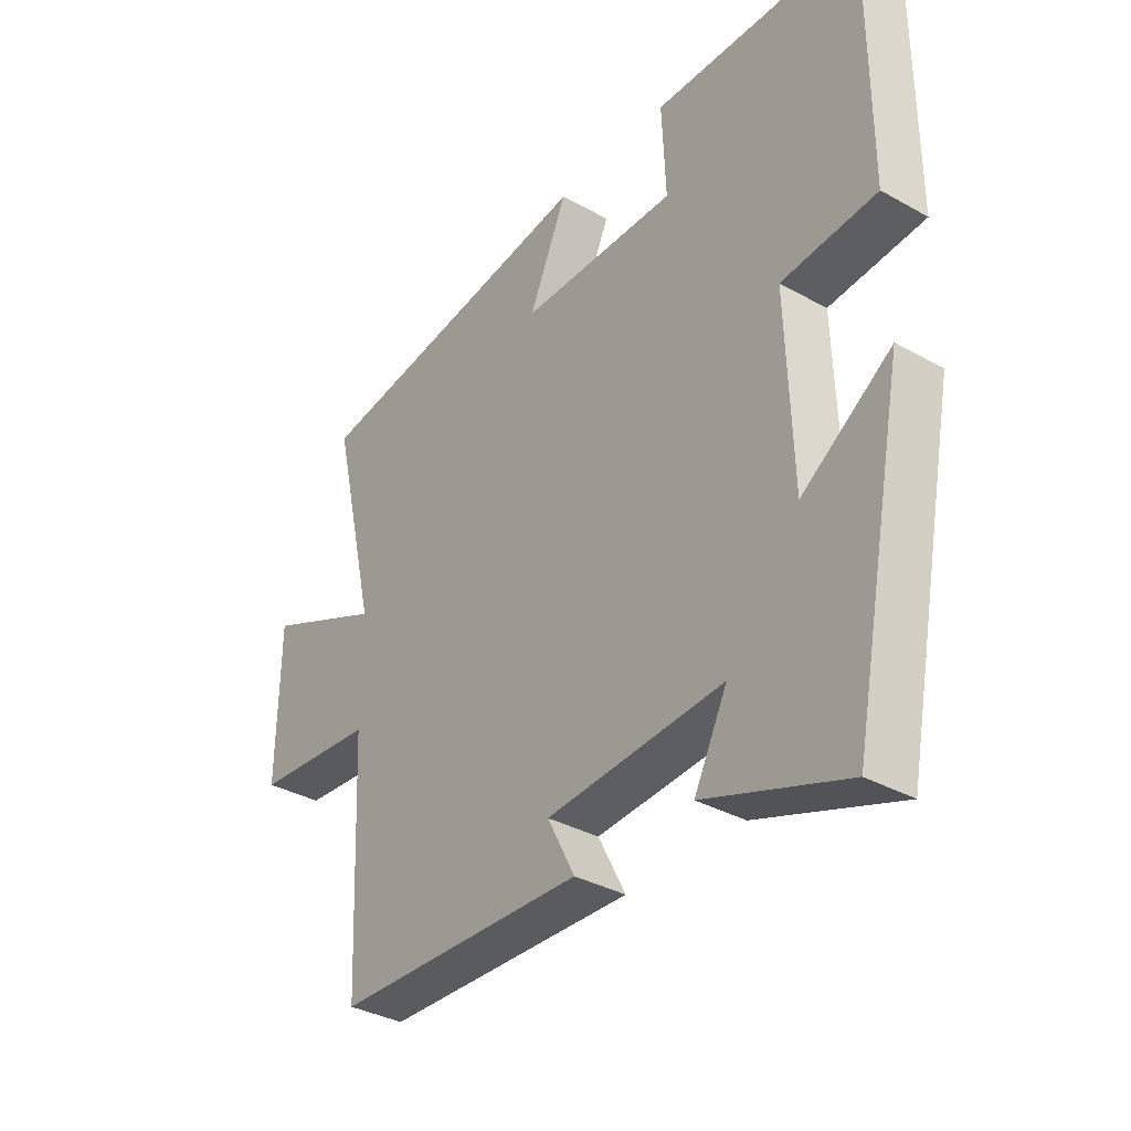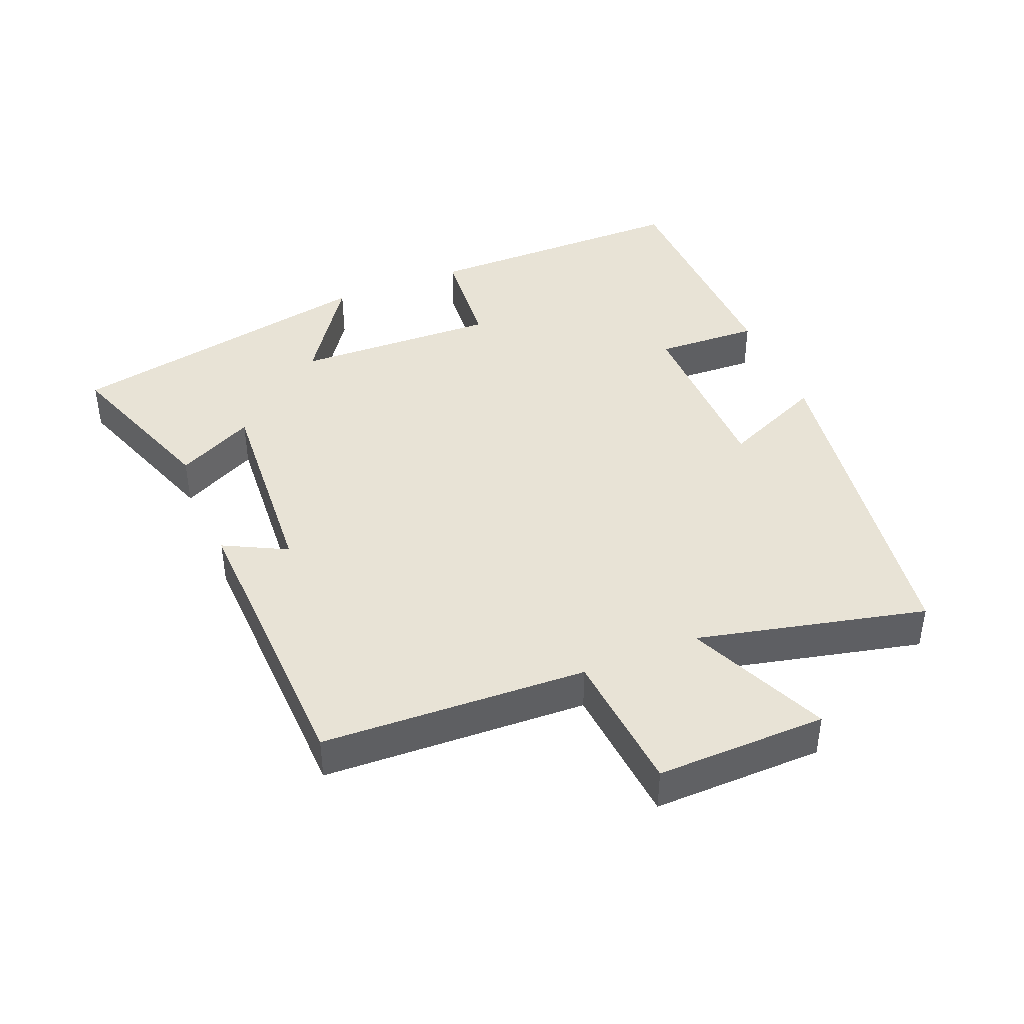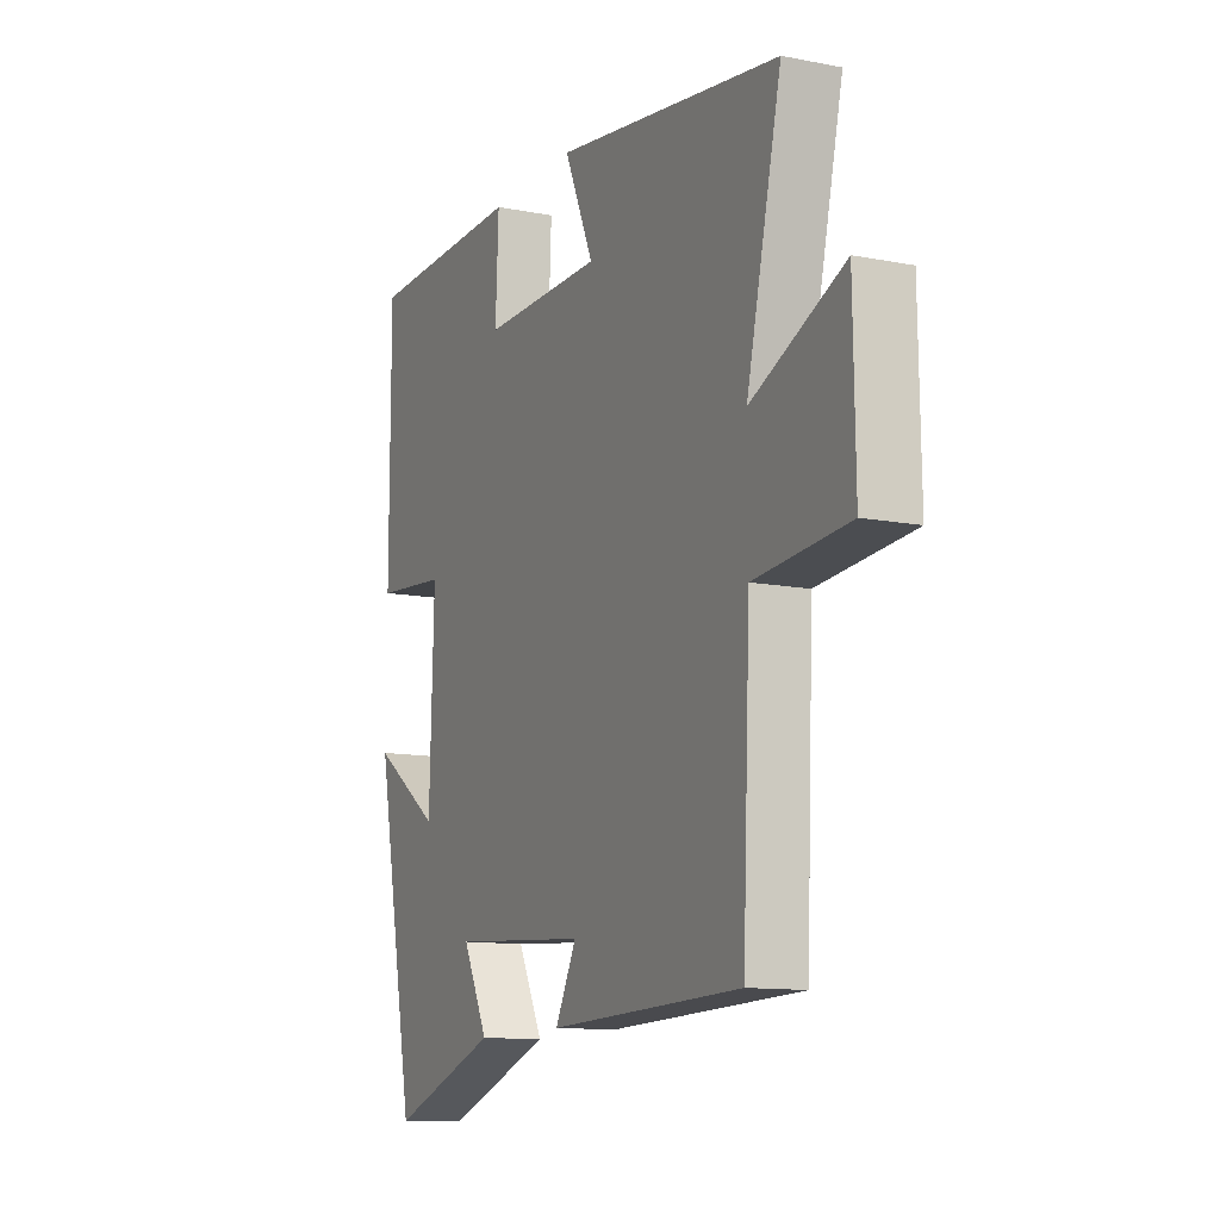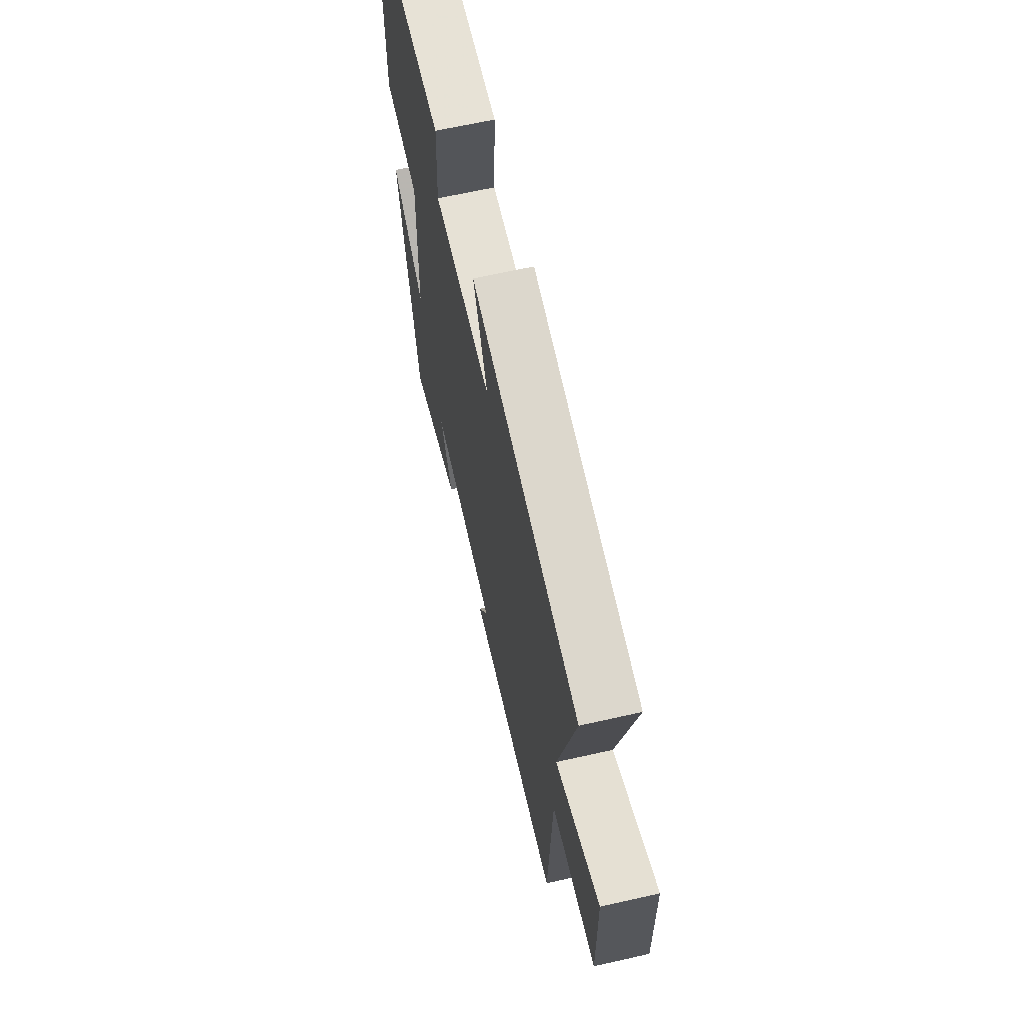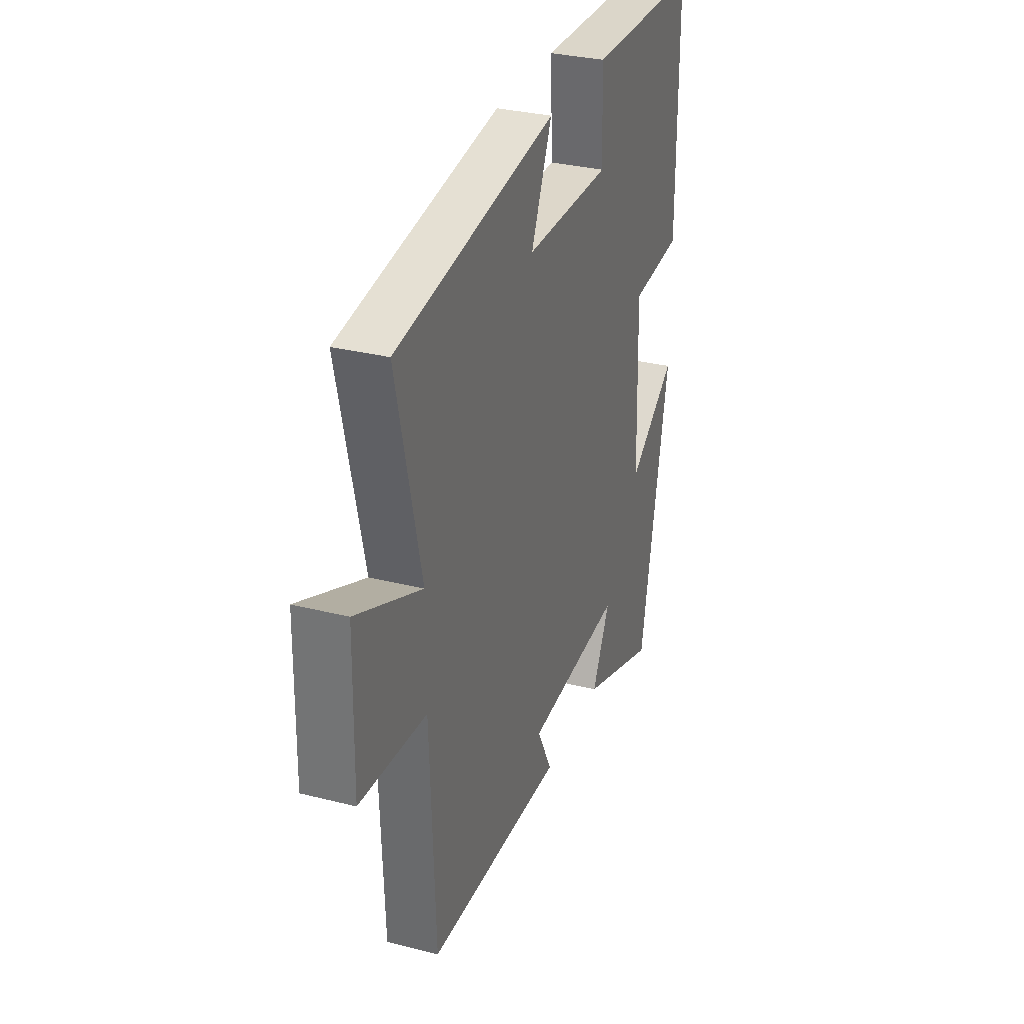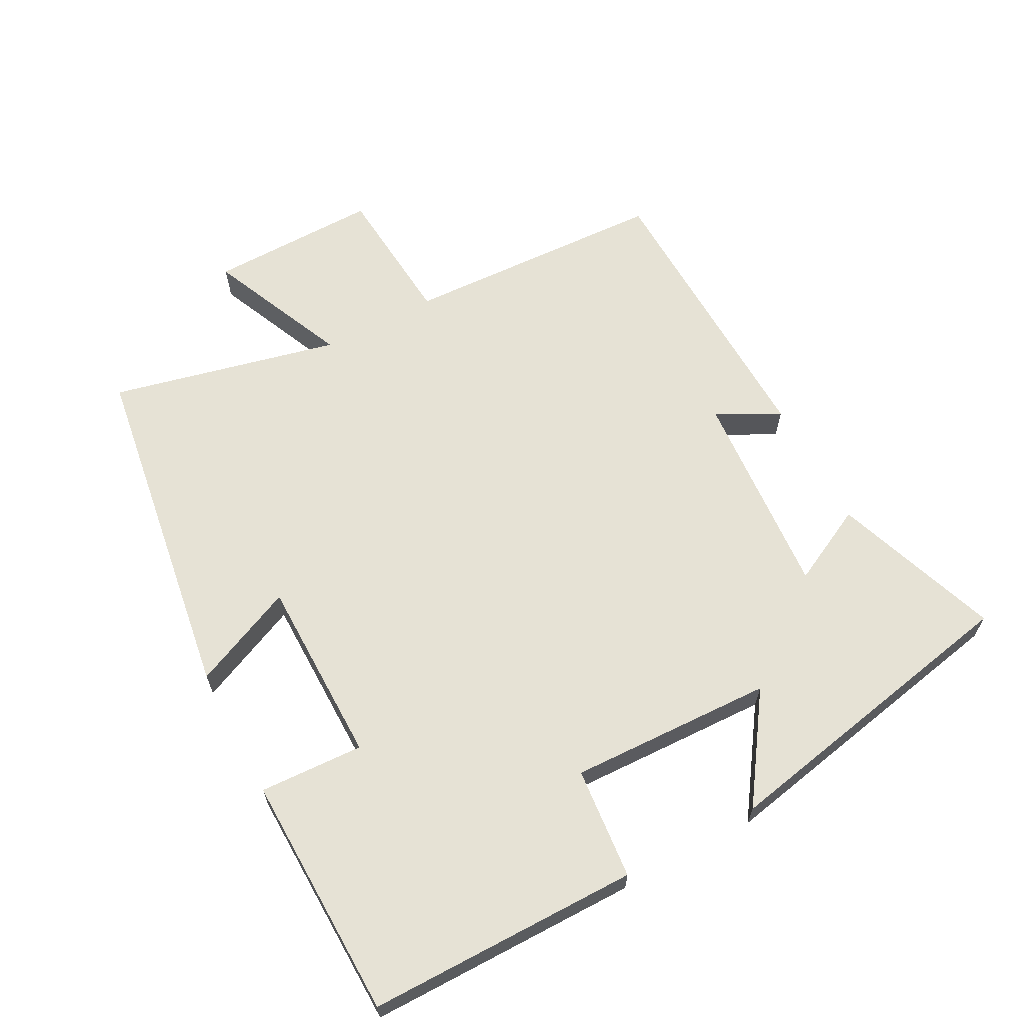
<metadata>
{"format":"obj","ext":"obj","renderer":"f3d","projection":"perspective","resolution":1024,"background":"white","views":[{"elev":-34.9,"azim":53.2,"up":"+Z"},{"elev":41.8,"azim":-112.4,"up":"+Y"},{"elev":-11.8,"azim":-115.1,"up":"+Z"},{"elev":64.9,"azim":-102.8,"up":"+Z"},{"elev":31.2,"azim":-70.1,"up":"+Z"},{"elev":64.0,"azim":62.0,"up":"+Y"}]}
</metadata>
<code>
v -0.483 0.07 -0.486
v -0.5 0.07 -0.094
v -0.713 0.07 -0.076
v -0.709 0.07 0.176
v -0.5 0.07 0.084
v -0.579 0.07 0.423
v -0.064 0.07 0.5
v -0.131 0.07 0.348
v 0.145 0.07 0.346
v 0.138 0.07 0.5
v 0.5 0.07 0.492
v 0.5 0.07 0.09
v 0.334 0.07 0.075
v 0.344 0.07 -0.227
v 0.5 0.07 -0.12
v 0.407 0.07 -0.588
v 0.16 0.07 -0.5
v 0.218 0.07 -0.385
v -0.092 0.07 -0.407
v -0.044 0.07 -0.5
v -0.483 0 -0.486
v -0.5 0 -0.094
v -0.713 0 -0.076
v -0.709 0 0.176
v -0.5 0 0.084
v -0.579 0 0.423
v -0.064 0 0.5
v -0.131 0 0.348
v 0.145 0 0.346
v 0.138 0 0.5
v 0.5 0 0.492
v 0.5 0 0.09
v 0.334 0 0.075
v 0.344 0 -0.227
v 0.5 0 -0.12
v 0.407 0 -0.588
v 0.16 0 -0.5
v 0.218 0 -0.385
v -0.092 0 -0.407
v -0.044 0 -0.5
f 19 20 1 2
f 18 19 2
f 15 16 17 18
f 14 15 18
f 13 14 18 2
f 10 11 12 13
f 9 10 13
f 8 9 13 2
f 5 6 7 8
f 5 8 2 3
f 3 4 5
f 22 21 40 39
f 22 39 38
f 38 37 36 35
f 38 35 34
f 22 38 34 33
f 33 32 31 30
f 33 30 29
f 22 33 29 28
f 28 27 26 25
f 23 22 28 25
f 25 24 23
f 1 21 22 2
f 2 22 23 3
f 3 23 24 4
f 4 24 25 5
f 5 25 26 6
f 6 26 27 7
f 7 27 28 8
f 8 28 29 9
f 9 29 30 10
f 10 30 31 11
f 11 31 32 12
f 12 32 33 13
f 13 33 34 14
f 14 34 35 15
f 15 35 36 16
f 16 36 37 17
f 17 37 38 18
f 18 38 39 19
f 19 39 40 20
f 20 40 21 1

</code>
